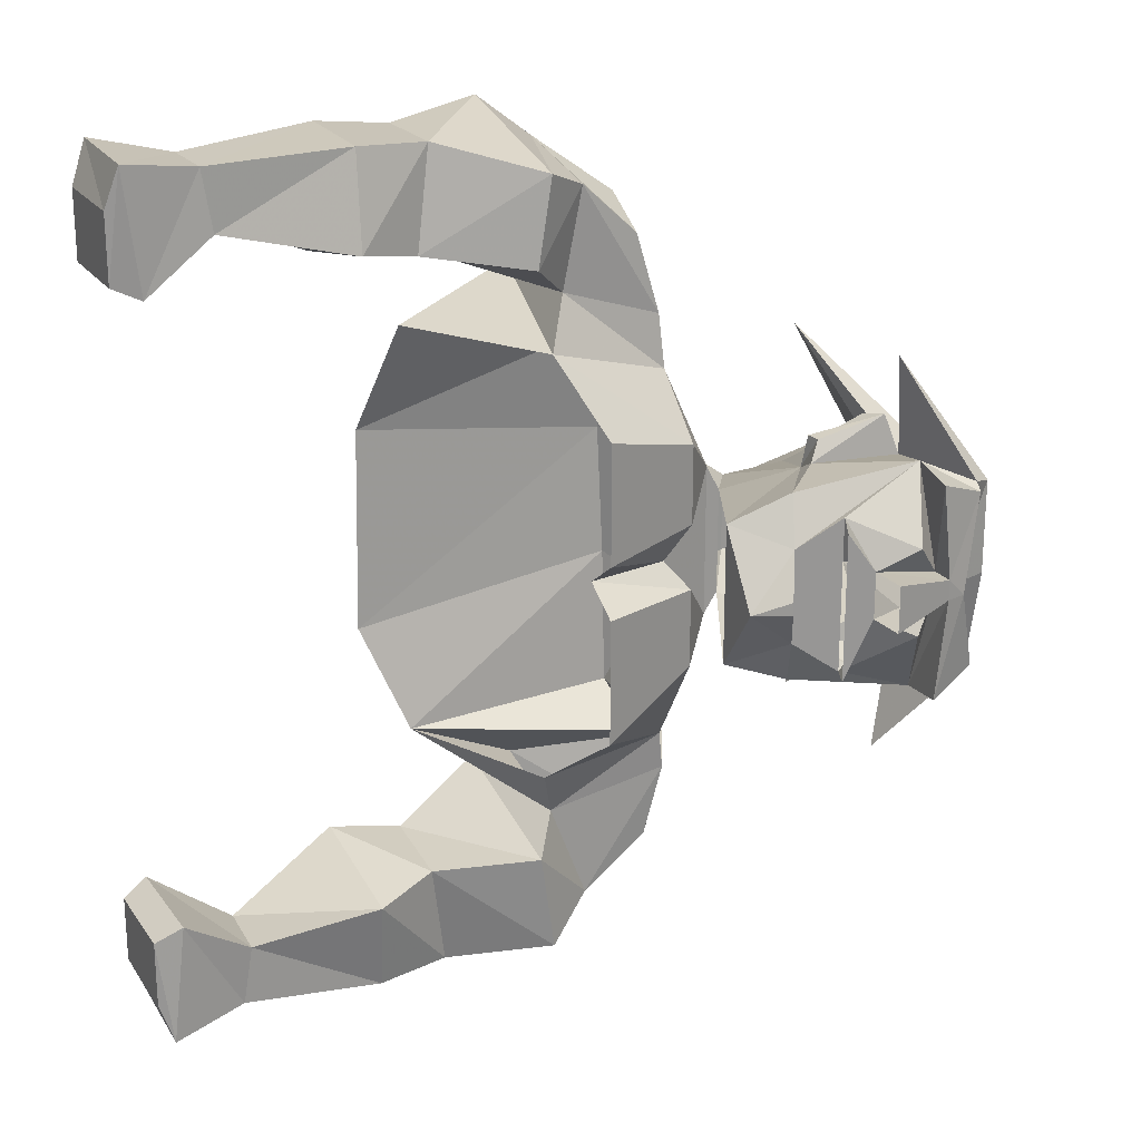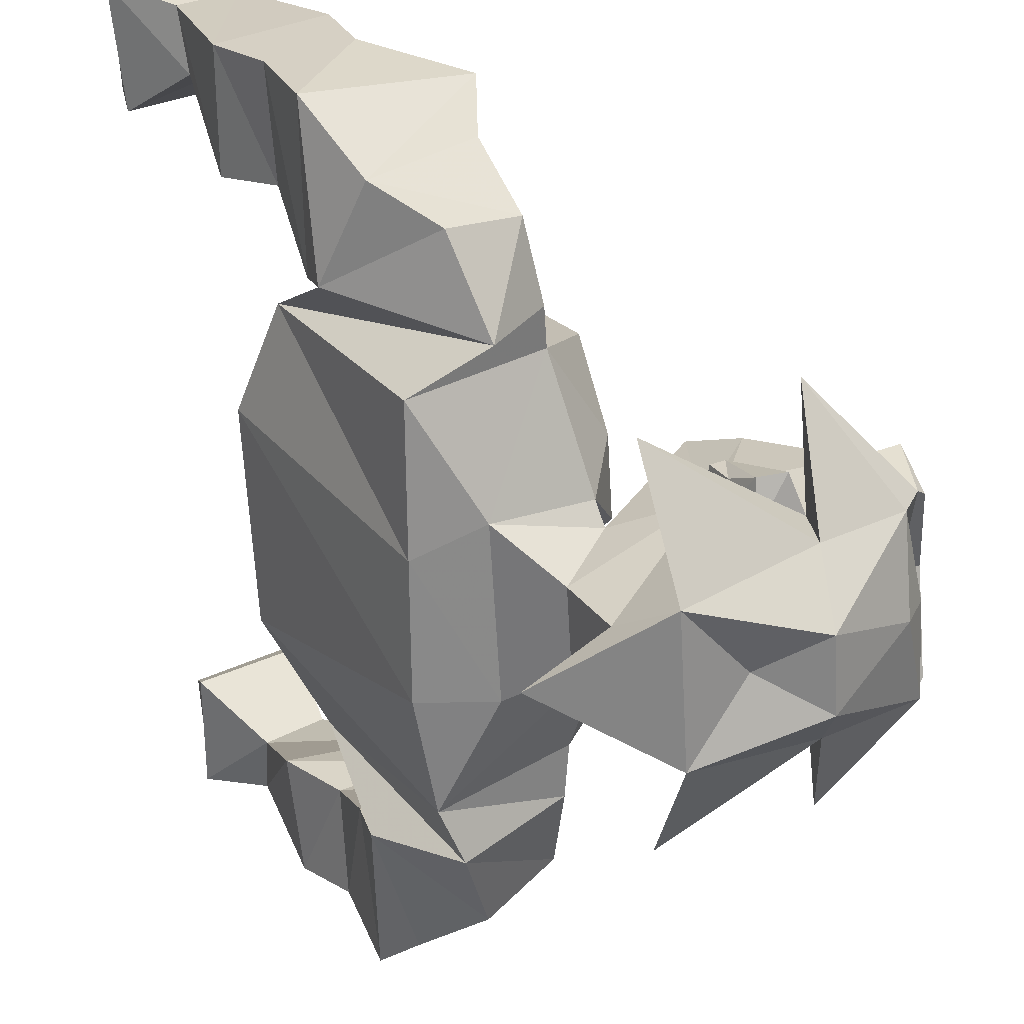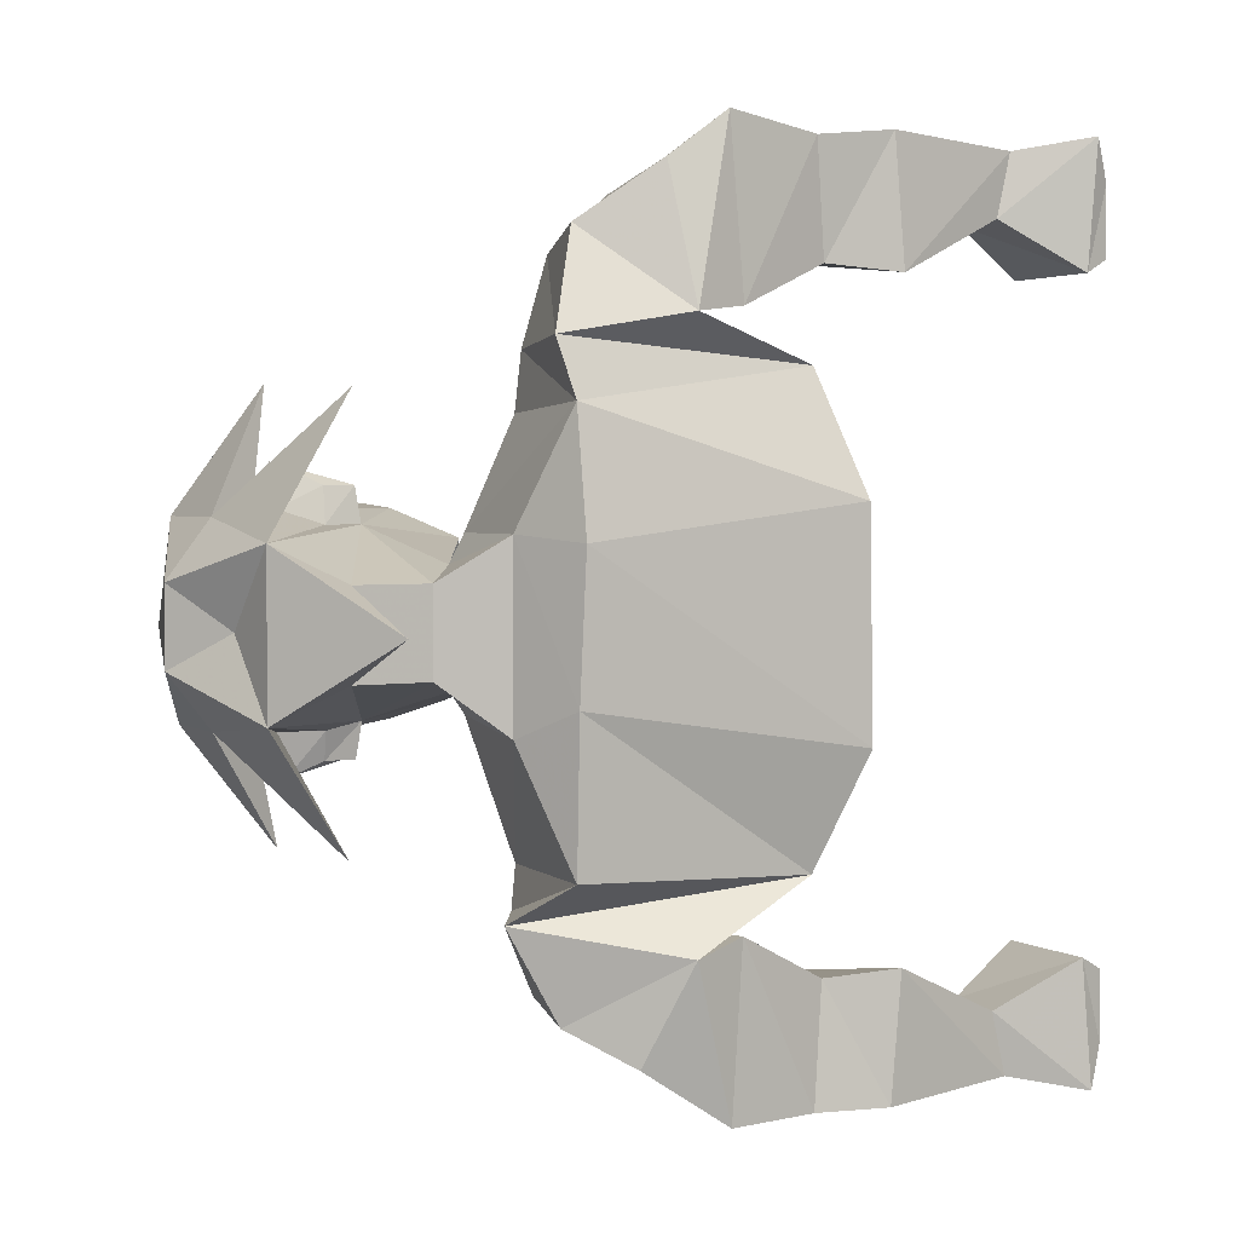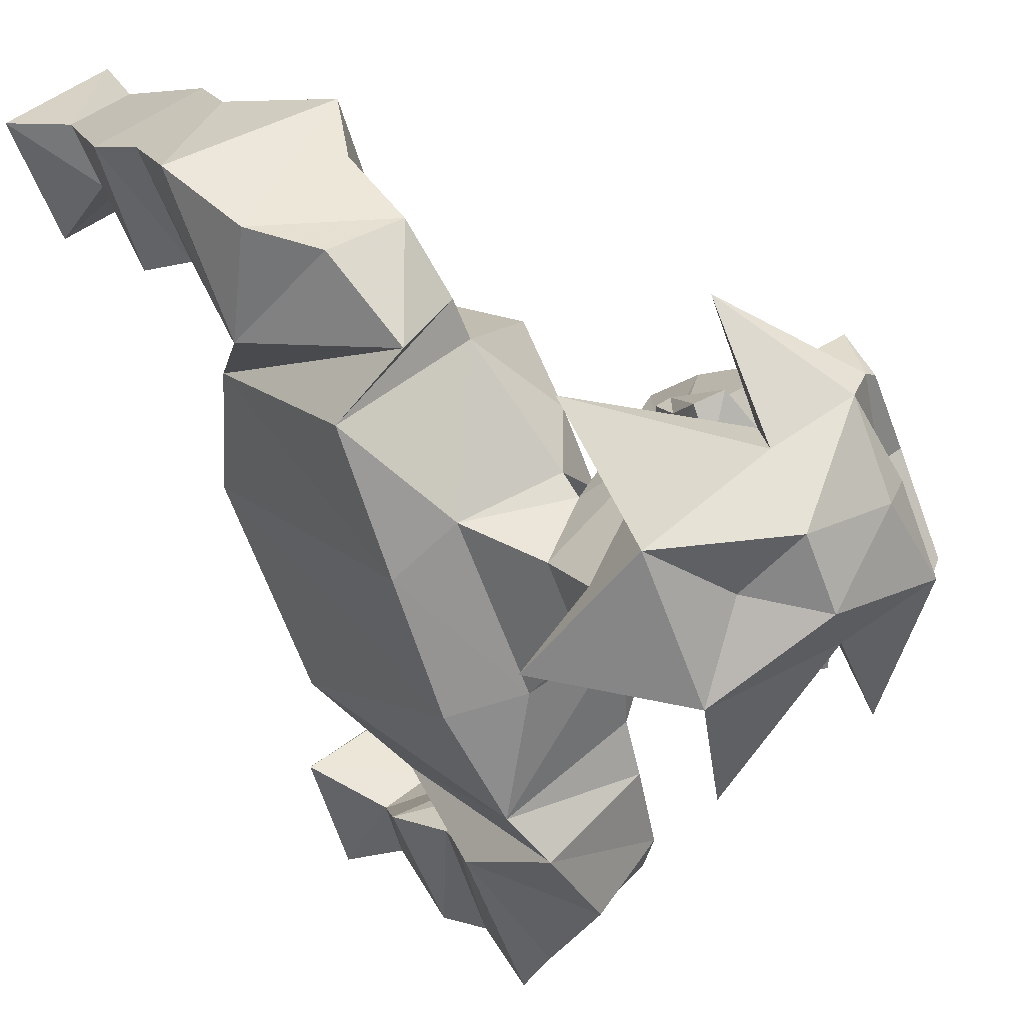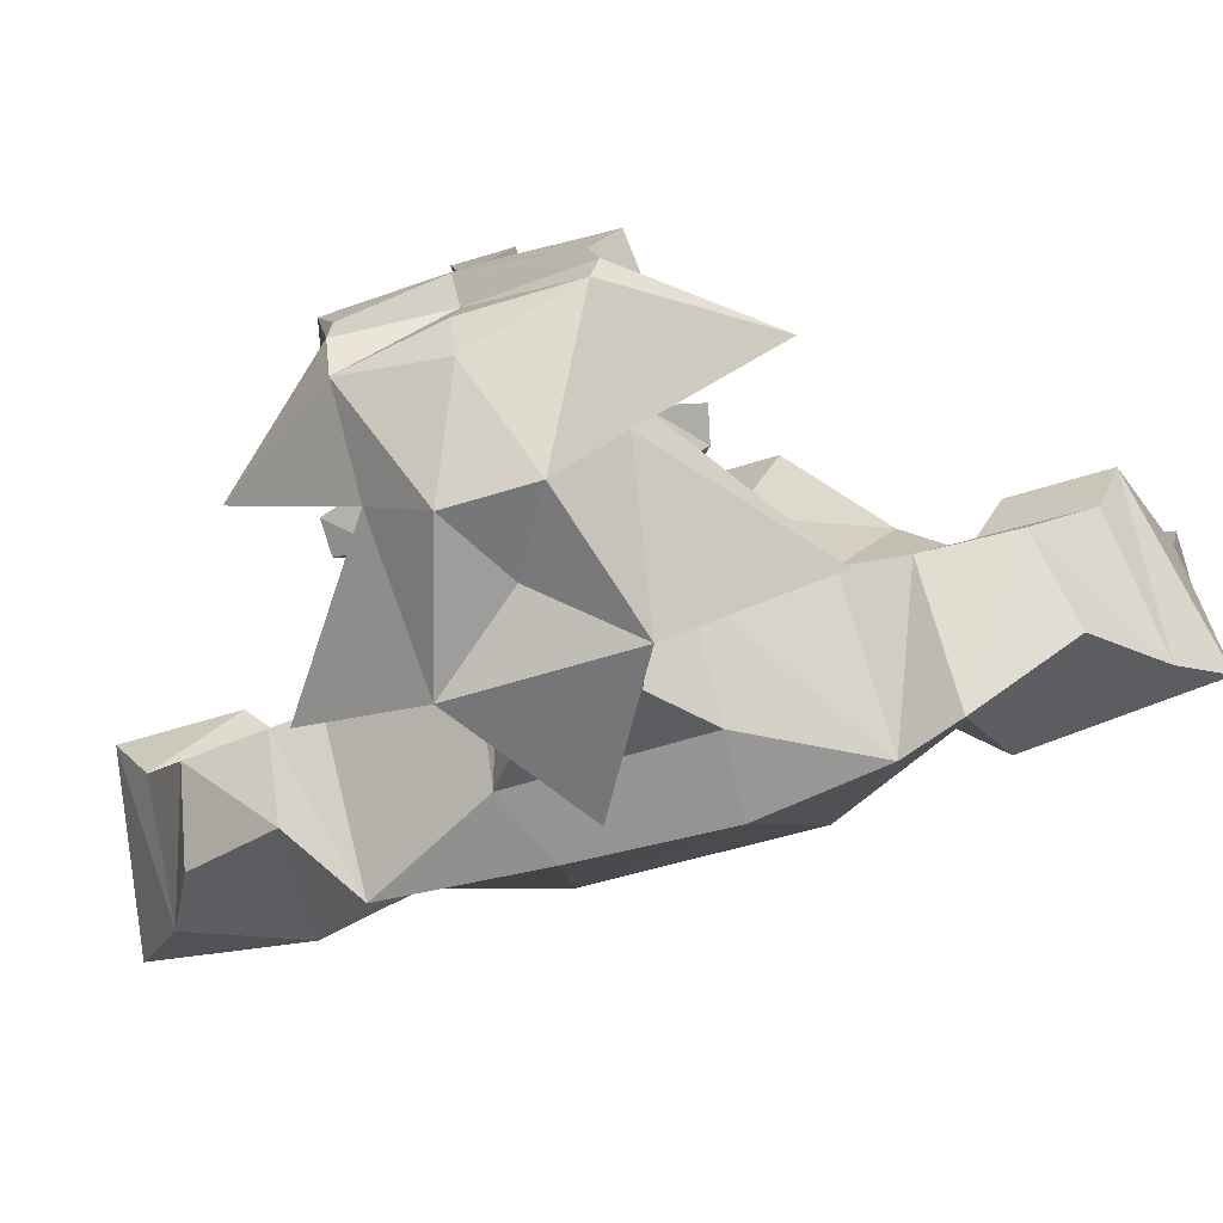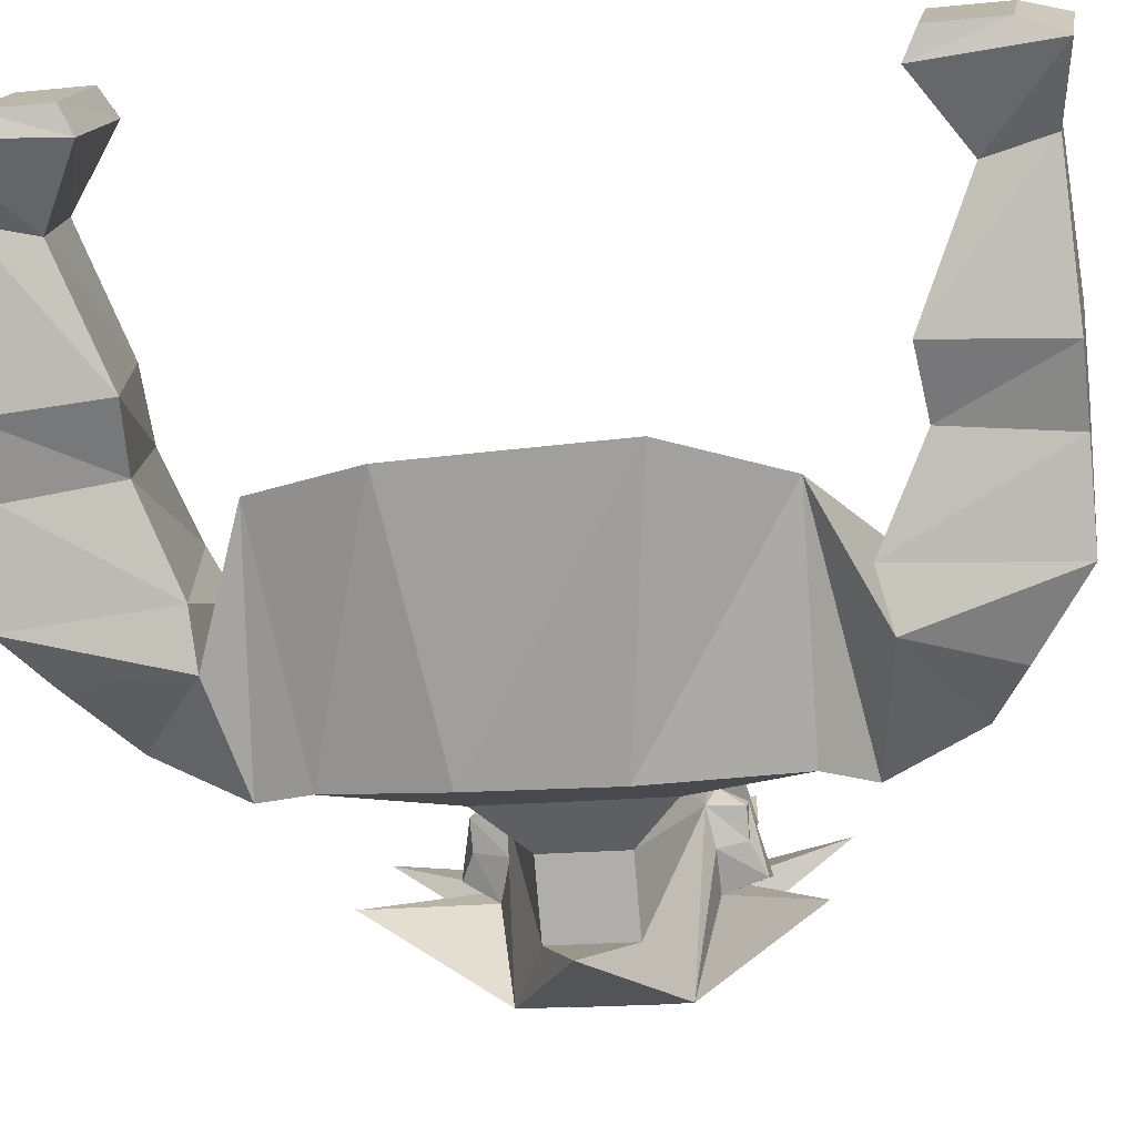
<metadata>
{"format":"obj","ext":"obj","renderer":"f3d","projection":"perspective","resolution":1024,"background":"white","views":[{"elev":21.9,"azim":-149.5,"up":"+Z"},{"elev":-62.6,"azim":-176.7,"up":"+Y"},{"elev":2.6,"azim":30.2,"up":"+Z"},{"elev":-65.2,"azim":-159.5,"up":"+Y"},{"elev":-62.4,"azim":-72.6,"up":"+Y"},{"elev":-17.7,"azim":101.2,"up":"+Y"}]}
</metadata>
<code>
v -1.633 -0.2422 0.05469
v -1.633 -0.2422 -0.1406
v -1.555 -0.25 -0.1094
v -1.547 -0.25 0.04688
v -1.562 -0.2422 0.1797
v -1.734 -0.1719 0.05469
v -1.742 -0.1875 0.02344
v -1.703 -0.2734 0.007812
v -1.703 -0.2734 -0.08594
v -1.742 -0.1875 -0.1016
v -1.734 -0.1719 -0.125
v -1.695 -0.1406 -0.2734
v -1.562 -0.2422 -0.2734
v -1.43 -0.01562 -0.2812
v -1.375 0.007812 -0.1562
v -1.375 0 0.08594
v -1.438 0 0.2188
v -1.586 -0.2422 0.2422
v -1.688 -0.1406 0.2344
v -1.695 -0.1406 0.1719
v -1.75 -0.1094 0.1016
v -1.75 -0.1094 0.007812
v -1.719 -0.1016 -0.03906
v -1.75 -0.1094 -0.07031
v -1.68 -0.007812 -0.03906
v -1.727 0.03125 -0.0625
v -1.75 -0.1094 -0.1641
v -1.727 0.03125 -0.2109
v -1.633 0.01562 -0.2812
v -1.617 -0.02344 -0.3438
v -1.695 -0.1484 -0.3203
v -1.648 -0.2344 -0.3203
v -1.484 -0.1484 -0.3516
v -1.641 0.007812 0.2188
v -1.727 0.03125 0.1406
v -1.625 -0.03906 0.2734
v -1.484 -0.1484 0.2656
v -1.602 -0.1875 0.3516
v -1.672 -0.1172 0.3281
v -1.641 -0.05469 0.3906
v -1.727 0.03125 0
v -1.438 0.02344 0.3203
v -1.375 0.07812 0.3125
v -1.383 0.07031 0.4531
v -1.438 0.007812 0.4453
v -1.469 -0.08594 0.2734
v -1.633 0.02344 0.3125
v -1.523 0.08594 0.3281
v -1.508 0.1641 0.3438
v -1.336 0.2188 0.375
v -1.328 0.2344 0.4453
v -1.391 0.2734 0.4453
v -1.492 0.1484 0.4531
v -1.523 0.0625 0.4453
v -1.477 -0.1016 0.4609
v -1.641 0.007812 0.4141
v -1.398 0.2656 0.375
v -1.258 0.2734 0.3203
v -1.25 0.2812 0.4609
v -1.359 0.3594 0.4609
v -1.367 0.3438 0.3203
v -1.25 0.3047 0.3359
v -1.25 0.3047 0.4141
v -1.344 0.3672 0.4141
v -1.344 0.3672 0.3359
v -1.523 -0.1406 0.4141
v -1.641 -0.0625 -0.4609
v -1.68 -0.1328 -0.4062
v -1.633 0.02344 -0.3828
v -1.641 0.007812 -0.5
v -1.539 -0.1641 -0.4609
v -1.609 -0.1953 -0.4219
v -1.438 0.007812 -0.5234
v -1.438 0.02344 -0.3906
v -1.469 -0.08594 -0.3359
v -1.477 -0.09375 -0.5234
v -1.523 0.0625 -0.5234
v -1.492 0.1484 -0.5234
v -1.383 0.07031 -0.5234
v -1.375 0.07812 -0.3828
v -1.523 0.08594 -0.3984
v -1.508 0.1641 -0.4141
v -1.398 0.2656 -0.4453
v -1.391 0.2734 -0.5156
v -1.328 0.2344 -0.5156
v -1.336 0.2188 -0.4453
v -1.258 0.2734 -0.3906
v -1.367 0.3438 -0.3906
v -1.359 0.3594 -0.5312
v -1.25 0.2812 -0.5312
v -1.25 0.3047 -0.4844
v -1.25 0.3047 -0.4062
v -1.344 0.3672 -0.4062
v -1.344 0.3672 -0.4844
v -1.984 -0.1875 -0.1641
v -2.016 -0.1719 -0.03906
v -2.016 -0.1328 -0.07812
v -1.938 -0.1016 -0.125
v -1.898 -0.0625 -0.08594
v -1.883 -0.08594 -0.1406
v -1.859 -0.1797 -0.1406
v -1.93 -0.2578 -0.1406
v -2.039 -0.2188 -0.1406
v -2.031 -0.1484 -0.1562
v -2.039 -0.1562 -0.03906
v -2.016 -0.07812 -0.05469
v -1.977 -0.1016 -0.05469
v -1.953 -0.07812 -0.125
v -1.977 -0.1016 0
v -1.953 -0.07812 0.04688
v -1.938 -0.1016 0.05469
v -2.016 -0.1328 0.02344
v -1.984 -0.1875 0.1016
v -1.898 -0.0625 0.02344
v -1.914 -0.03125 -0.03906
v -1.875 -0.007812 -0.03906
v -1.828 -0.03906 -0.1172
v -1.836 -0.2031 -0.1328
v -1.844 -0.2031 -0.1719
v -1.859 -0.1953 -0.1719
v -1.914 -0.2578 -0.1875
v -1.883 -0.2812 -0.1406
v -1.773 -0.3125 -0.2578
v -1.938 -0.3125 -0.1406
v -1.93 -0.2188 -0.2656
v -2.023 -0.2578 -0.1406
v -2.023 -0.1953 -0.03906
v -2.047 -0.2109 -0.1328
v -2.047 -0.1797 -0.03906
v -2.039 -0.1562 -0.01562
v -2.016 -0.07812 0
v -2.016 -0.1719 -0.01562
v -2.031 -0.1484 0.09375
v -2.047 -0.2109 0.07031
v -2.039 -0.2188 0.07812
v -1.93 -0.2578 0.07812
v -1.859 -0.1797 0.07812
v -1.883 -0.08594 0.07812
v -1.828 -0.03906 0.04688
v -1.914 -0.03125 -0.02344
v -1.945 -0.375 -0.07812
v -2.023 -0.2891 -0.03906
v -2.039 -0.25 -0.03906
v -2.039 -0.25 0.07031
v -1.805 -0.3984 -0.125
v -1.852 -0.2422 -0.1406
v -1.742 -0.3516 -0.08594
v -1.656 -0.3828 -0.03906
v -1.805 -0.3984 0.04688
v -1.867 -0.3672 -0.03906
v -1.742 -0.3516 0.007812
v -1.836 -0.2031 0.0625
v -1.852 -0.2422 0.0625
v -1.883 -0.2812 0.07812
v -1.773 -0.3047 0.1953
v -1.938 -0.3125 0.07031
v -1.945 -0.375 0.007812
v -1.859 -0.1953 0.1016
v -1.844 -0.2031 0.1016
v -1.859 -0.2344 0.1016
v -1.883 -0.2578 0.1172
v -1.938 -0.2266 0.2031
v -1.883 -0.2656 -0.1875
v -1.859 -0.2344 -0.1719
v -1.914 -0.25 0.125
f 1 2 3
f 1 3 4
f 1 4 5
f 1 5 6
f 1 6 7
f 1 7 8
f 1 8 9
f 1 9 2
f 2 9 10
f 2 10 11
f 2 11 12
f 2 12 13
f 2 13 3
f 3 13 14
f 3 14 15
f 3 15 4
f 4 15 16
f 4 16 5
f 5 16 17
f 5 17 18
f 5 18 19
f 5 19 20
f 5 20 6
f 6 20 21
f 6 21 22
f 6 22 23
f 6 23 11
f 6 11 10
f 6 10 7
f 24 11 23
f 24 23 25
f 24 25 26
f 24 26 27
f 24 27 11
f 11 27 12
f 12 27 28
f 12 28 29
f 12 29 30
f 12 30 31
f 12 31 13
f 13 31 32
f 13 32 14
f 14 32 33
f 14 33 30
f 14 30 29
f 34 35 21
f 34 21 20
f 34 20 36
f 34 36 37
f 34 37 17
f 17 37 18
f 18 37 38
f 18 38 39
f 18 39 19
f 19 39 40
f 19 40 36
f 19 36 20
f 35 41 22
f 35 22 21
f 41 25 23
f 41 23 22
f 26 28 27
f 42 45 46
f 42 46 47
f 42 47 48
f 45 54 55
f 45 55 46
f 46 55 37
f 46 37 36
f 46 36 47
f 47 36 40
f 47 40 56
f 47 56 48
f 48 56 54
f 50 57 58
f 50 58 59
f 50 59 51
f 51 59 60
f 51 60 52
f 52 60 61
f 52 61 57
f 57 61 58
f 58 61 62
f 58 62 63
f 58 63 59
f 59 63 64
f 59 64 60
f 60 64 65
f 60 65 61
f 61 65 62
f 62 65 64
f 62 64 63
f 37 66 38
f 38 66 39
f 39 66 40
f 40 66 56
f 56 66 55
f 56 55 54
f 55 66 37
f 67 68 31
f 67 31 30
f 67 30 69
f 67 69 70
f 67 70 71
f 67 71 68
f 68 71 72
f 68 72 32
f 68 32 31
f 72 71 33
f 72 33 32
f 73 74 75
f 73 75 76
f 73 76 77
f 74 81 69
f 74 69 75
f 75 69 30
f 75 30 33
f 75 33 76
f 76 33 71
f 76 71 70
f 76 70 77
f 77 70 81
f 81 70 69
f 83 86 87
f 83 87 88
f 83 88 84
f 84 88 89
f 84 89 85
f 85 89 90
f 85 90 86
f 86 90 87
f 87 90 91
f 87 91 92
f 87 92 88
f 88 92 93
f 88 93 89
f 89 93 94
f 89 94 90
f 90 94 91
f 91 94 92
f 92 94 93
f 95 97 98
f 95 98 99
f 95 99 100
f 95 100 101
f 95 101 102
f 95 102 103
f 95 103 104
f 95 104 105
f 95 105 96
f 96 105 106
f 96 106 107
f 96 107 97
f 97 107 98
f 98 107 108
f 108 107 109
f 108 109 110
f 110 109 111
f 111 109 112
f 111 112 113
f 111 113 114
f 99 115 116
f 99 116 117
f 99 117 100
f 100 117 118
f 100 118 101
f 101 118 119
f 101 119 120
f 101 120 102
f 102 120 121
f 102 121 122
f 103 127 128
f 103 128 104
f 104 128 129
f 104 129 105
f 105 129 130
f 105 130 131
f 105 131 106
f 113 132 133
f 113 133 134
f 113 134 135
f 113 135 136
f 113 136 137
f 113 137 138
f 113 138 114
f 114 138 139
f 114 139 116
f 114 116 140
f 115 140 116
f 127 135 129
f 127 129 128
f 145 122 146
f 145 146 118
f 145 118 147
f 149 151 152
f 149 152 153
f 149 153 154
f 151 147 8
f 151 8 152
f 152 8 7
f 152 7 139
f 152 139 138
f 152 138 137
f 152 137 158
f 152 158 159
f 152 159 153
f 153 159 160
f 153 160 154
f 154 160 161
f 154 161 136
f 10 118 117
f 118 10 9
f 118 9 147
f 147 9 8
f 139 117 116
f 121 163 122
f 122 163 146
f 146 163 164
f 146 164 118
f 118 164 119
f 119 164 120
f 120 164 163
f 120 163 121
f 136 161 165
f 136 165 137
f 137 165 158
f 158 165 159
f 159 165 160
f 160 165 161
f 132 112 109
f 132 109 130
f 132 130 133
f 133 130 134
f 134 130 129
f 134 129 135
f 130 109 131
f 42 43 44
f 42 44 45
f 42 48 43
f 43 48 49
f 43 49 50
f 43 50 51
f 43 51 44
f 44 51 52
f 44 52 53
f 44 53 45
f 45 53 54
f 48 54 49
f 49 54 53
f 49 53 57
f 49 57 50
f 52 57 53
f 73 77 78
f 73 78 79
f 73 79 74
f 74 79 80
f 74 80 81
f 77 81 82
f 77 82 78
f 78 82 83
f 78 83 84
f 78 84 79
f 79 84 85
f 79 85 80
f 80 85 86
f 80 86 82
f 80 82 81
f 86 83 82
f 95 96 97
f 112 132 113
f 111 114 98
f 98 114 99
f 99 114 115
f 114 140 115
f 102 122 123
f 102 123 124
f 102 124 125
f 102 125 103
f 103 125 126
f 103 126 127
f 126 125 124
f 126 124 141
f 126 141 142
f 126 142 143
f 126 143 127
f 127 143 144
f 127 144 135
f 145 123 122
f 145 147 148
f 145 148 149
f 145 149 150
f 145 150 141
f 145 141 124
f 145 124 123
f 149 148 151
f 149 154 155
f 149 155 156
f 149 156 157
f 149 157 150
f 150 157 141
f 141 157 142
f 142 157 144
f 142 144 143
f 151 148 147
f 154 136 155
f 155 136 156
f 156 136 162
f 156 162 144
f 156 144 157
f 144 162 135
f 135 162 136
f 136 156 154
f 122 124 102

</code>
